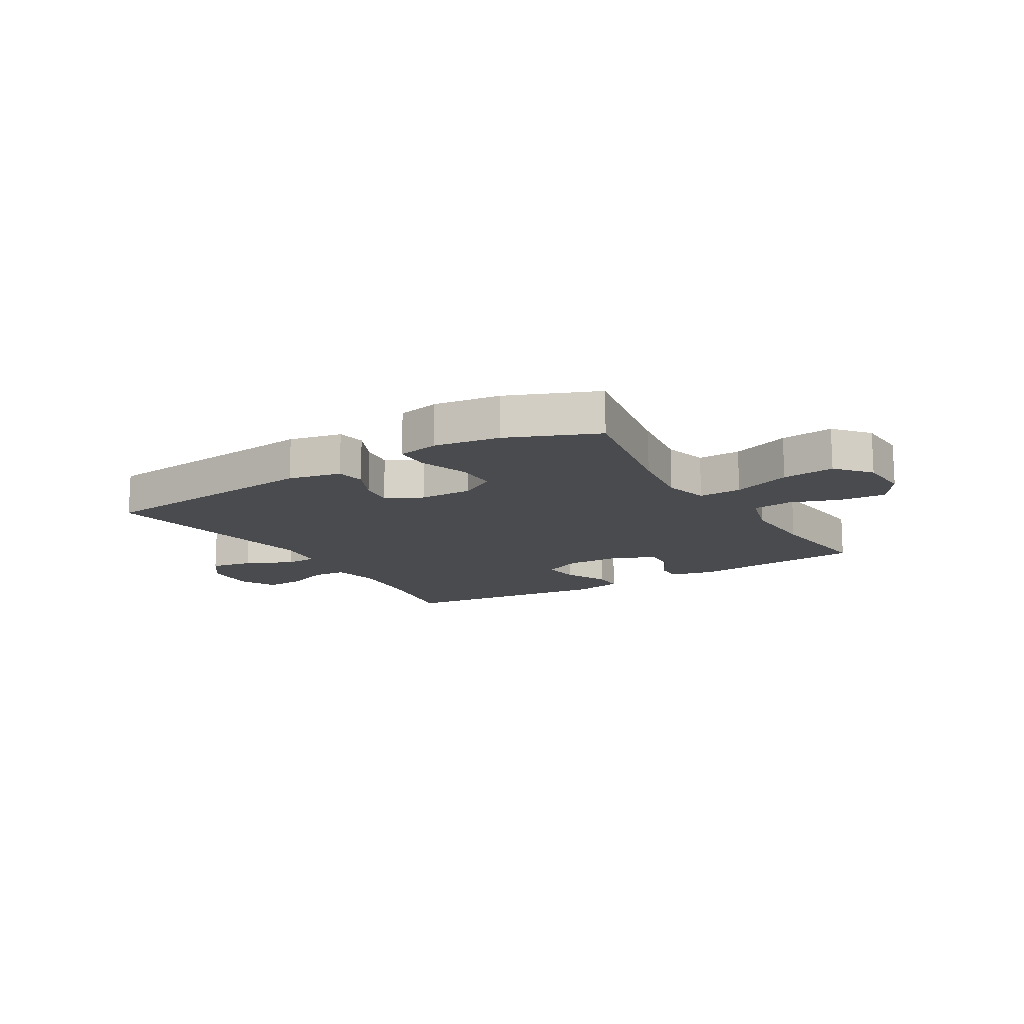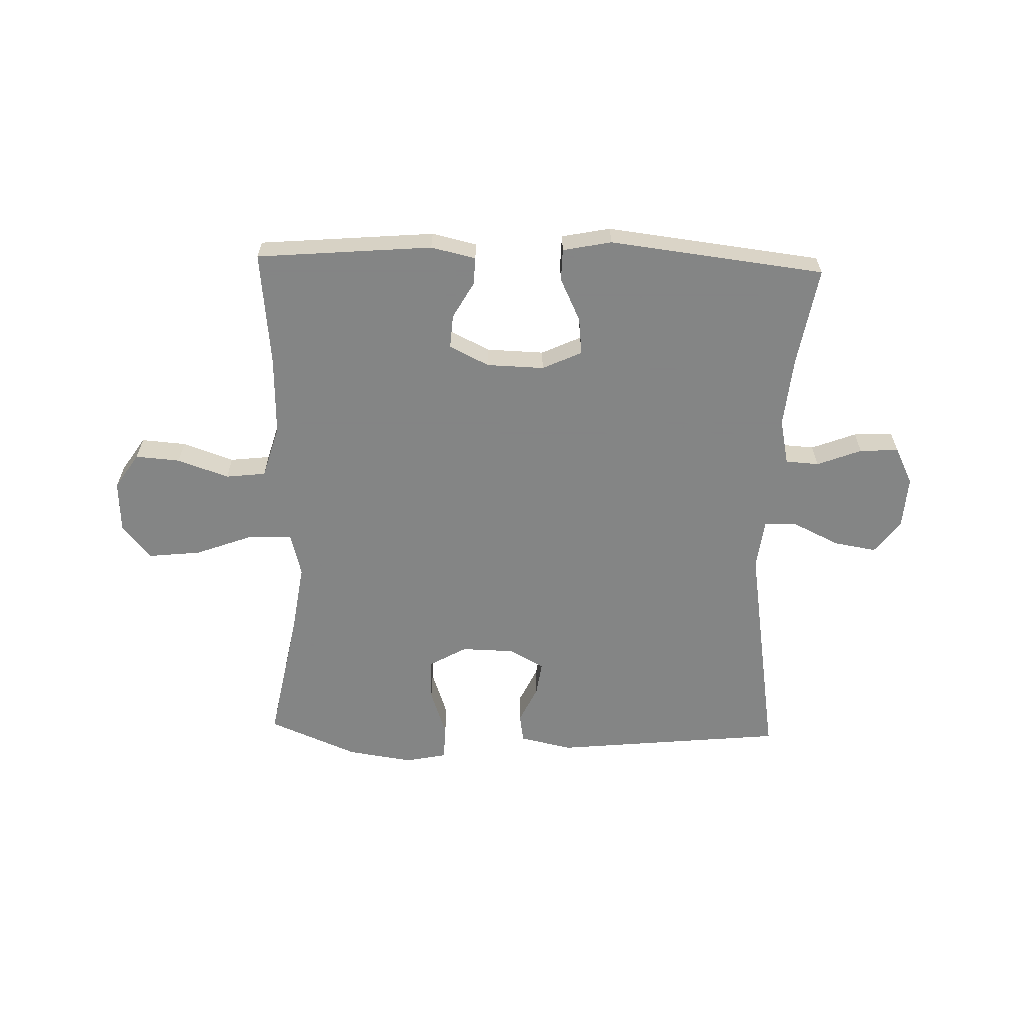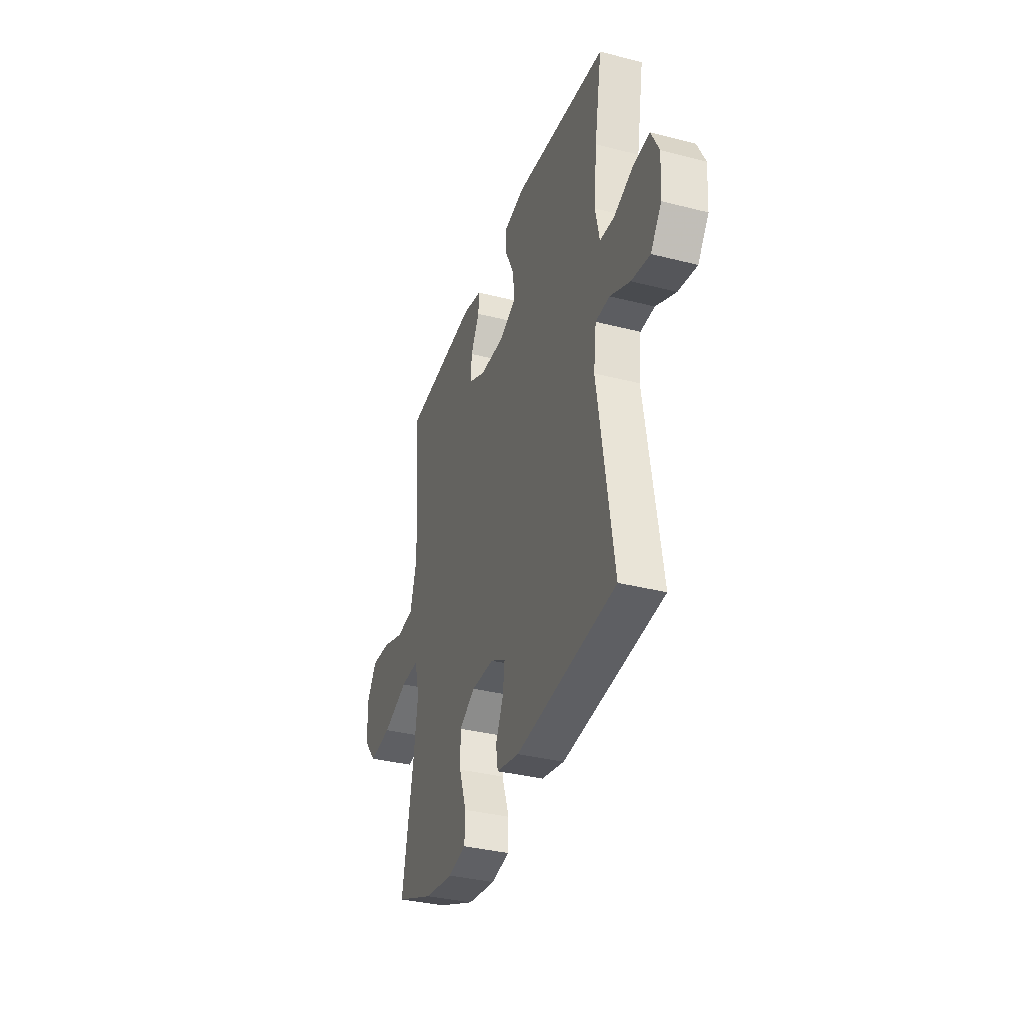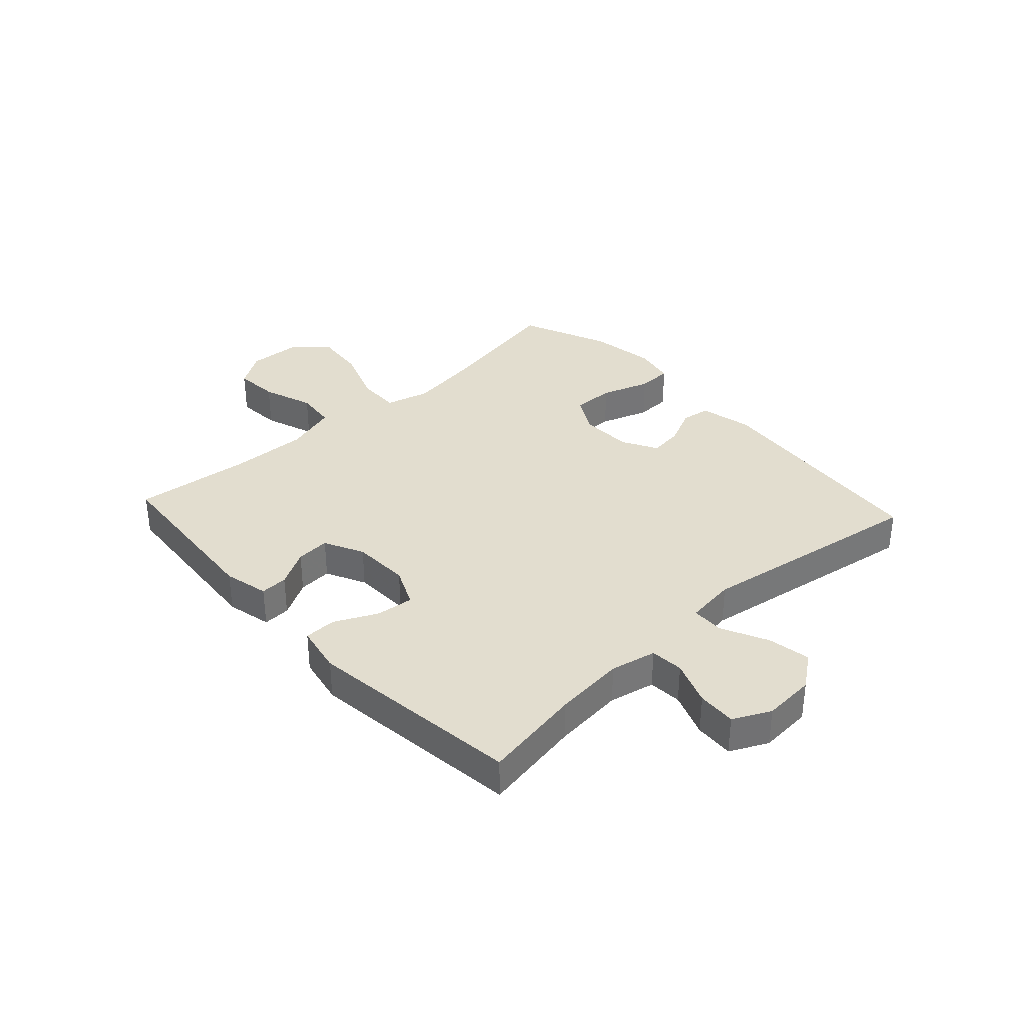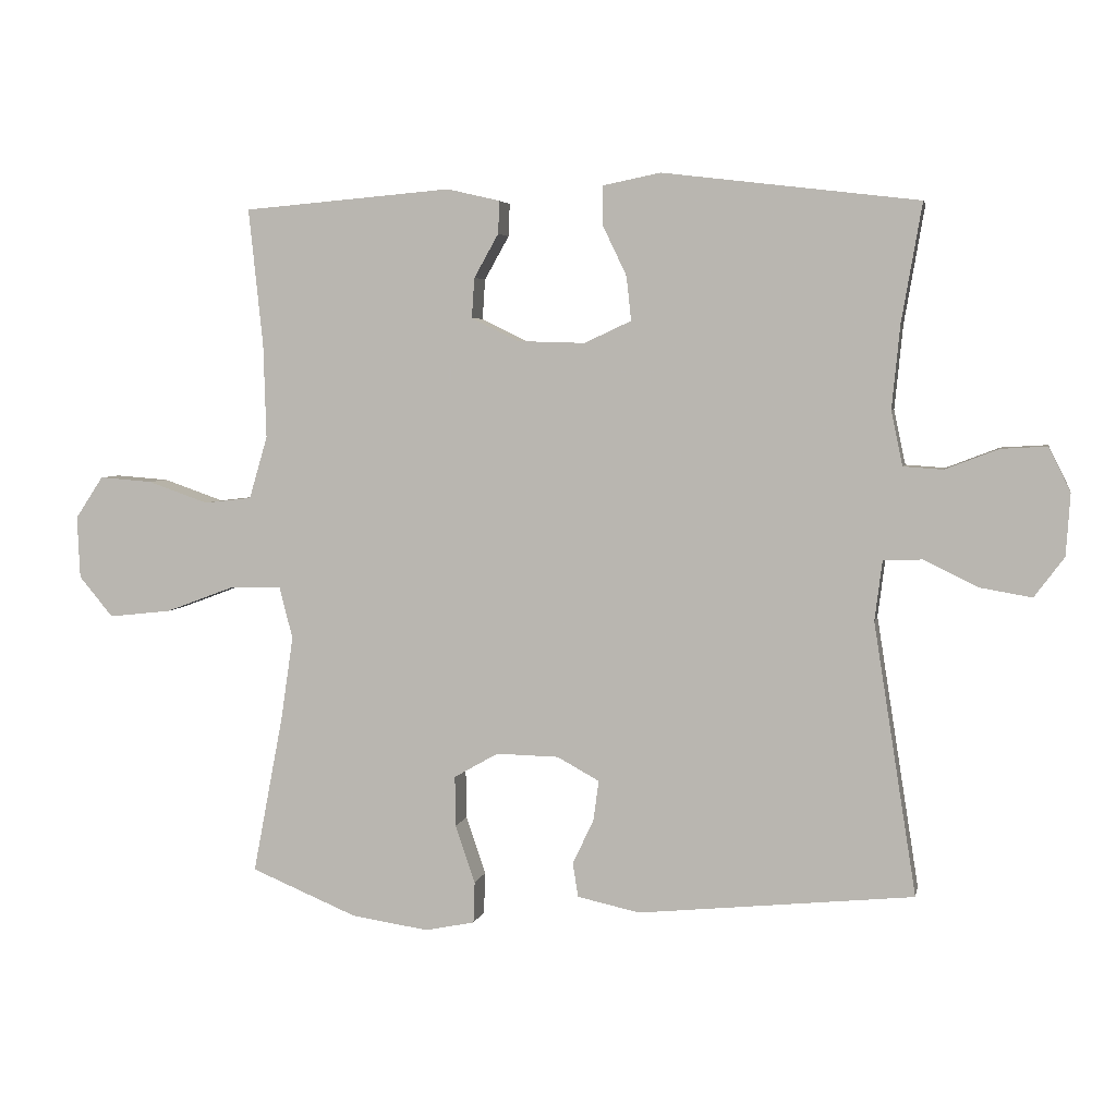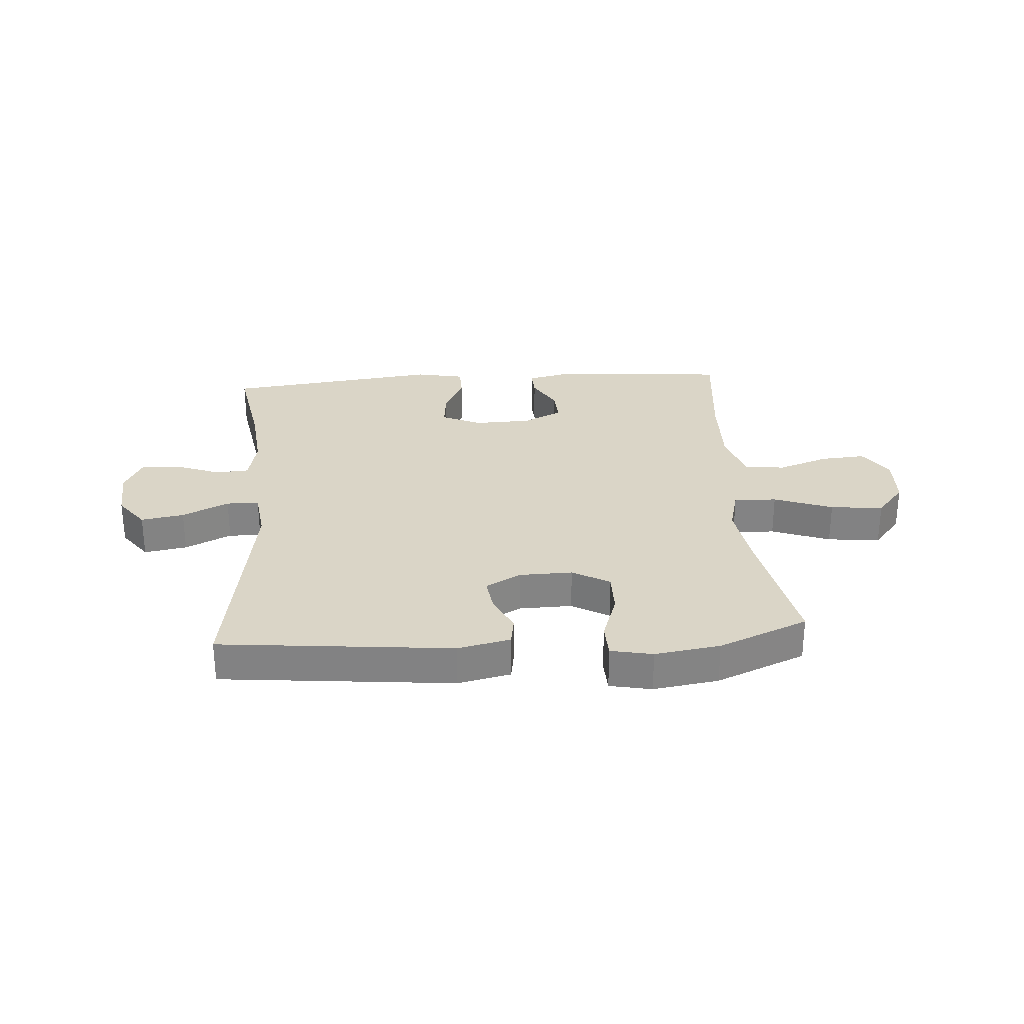
<metadata>
{"format":"obj","ext":"obj","renderer":"f3d","projection":"perspective","resolution":1024,"background":"white","views":[{"elev":-14.0,"azim":-148.7,"up":"+Y"},{"elev":-61.6,"azim":-1.7,"up":"+Y"},{"elev":-35.4,"azim":71.3,"up":"+Z"},{"elev":34.8,"azim":47.4,"up":"+Y"},{"elev":4.4,"azim":11.3,"up":"+Z"},{"elev":29.0,"azim":175.9,"up":"+Y"}]}
</metadata>
<code>
v 0.5 0.07 0.5
v 0.47 0.07 0.326
v 0.458 0.07 0.203
v 0.475 0.07 0.123
v 0.533 0.07 0.119
v 0.611 0.07 0.149
v 0.679 0.07 0.153
v 0.711 0.07 0.088
v 0.705 0.07 -0.003
v 0.661 0.07 -0.062
v 0.586 0.07 -0.049
v 0.505 0.07 -0.01
v 0.448 0.07 -0.012
v 0.437 0.07 -0.1
v 0.5 0.07 -0.5
v 0.095 0.07 -0.541
v 0.003 0.07 -0.521
v -0.005 0.07 -0.471
v 0.026 0.07 -0.405
v 0.034 0.07 -0.346
v -0.028 0.07 -0.312
v -0.12 0.07 -0.31
v -0.185 0.07 -0.347
v -0.184 0.07 -0.421
v -0.155 0.07 -0.506
v -0.157 0.07 -0.567
v -0.23 0.07 -0.582
v -0.344 0.07 -0.565
v -0.5 0.07 -0.5
v -0.455 0.07 -0.265
v -0.437 0.07 -0.143
v -0.457 0.07 -0.066
v -0.532 0.07 -0.068
v -0.634 0.07 -0.106
v -0.726 0.07 -0.116
v -0.776 0.07 -0.056
v -0.78 0.07 0.035
v -0.739 0.07 0.097
v -0.661 0.07 0.091
v -0.572 0.07 0.06
v -0.502 0.07 0.068
v -0.475 0.07 0.16
v -0.479 0.07 0.298
v -0.5 0.07 0.5
v -0.193 0.07 0.526
v -0.115 0.07 0.508
v -0.117 0.07 0.46
v -0.153 0.07 0.396
v -0.157 0.07 0.337
v -0.088 0.07 0.303
v 0.012 0.07 0.3
v 0.081 0.07 0.332
v 0.074 0.07 0.397
v 0.038 0.07 0.472
v 0.039 0.07 0.528
v 0.124 0.07 0.545
v 0.5 0 0.5
v 0.47 0 0.326
v 0.458 0 0.203
v 0.475 0 0.123
v 0.533 0 0.119
v 0.611 0 0.149
v 0.679 0 0.153
v 0.711 0 0.088
v 0.705 0 -0.003
v 0.661 0 -0.062
v 0.586 0 -0.049
v 0.505 0 -0.01
v 0.448 0 -0.012
v 0.437 0 -0.1
v 0.5 0 -0.5
v 0.095 0 -0.541
v 0.003 0 -0.521
v -0.005 0 -0.471
v 0.026 0 -0.405
v 0.034 0 -0.346
v -0.028 0 -0.312
v -0.12 0 -0.31
v -0.185 0 -0.347
v -0.184 0 -0.421
v -0.155 0 -0.506
v -0.157 0 -0.567
v -0.23 0 -0.582
v -0.344 0 -0.565
v -0.5 0 -0.5
v -0.455 0 -0.265
v -0.437 0 -0.143
v -0.457 0 -0.066
v -0.532 0 -0.068
v -0.634 0 -0.106
v -0.726 0 -0.116
v -0.776 0 -0.056
v -0.78 0 0.035
v -0.739 0 0.097
v -0.661 0 0.091
v -0.572 0 0.06
v -0.502 0 0.068
v -0.475 0 0.16
v -0.479 0 0.298
v -0.5 0 0.5
v -0.193 0 0.526
v -0.115 0 0.508
v -0.117 0 0.46
v -0.153 0 0.396
v -0.157 0 0.337
v -0.088 0 0.303
v 0.012 0 0.3
v 0.081 0 0.332
v 0.074 0 0.397
v 0.038 0 0.472
v 0.039 0 0.528
v 0.124 0 0.545
f 56 1 2
f 55 56 2
f 54 55 2
f 53 54 2
f 52 53 2 3
f 51 52 3 4
f 50 51 4
f 46 47 48
f 45 46 48
f 44 45 48
f 43 44 48
f 42 43 48 49
f 41 42 49 50
f 38 39 40
f 37 38 40
f 36 37 40
f 35 36 40
f 34 35 40
f 33 34 40
f 32 33 40 41
f 28 29 30
f 27 28 30
f 26 27 30
f 25 26 30
f 24 25 30
f 23 24 30 31
f 22 23 31 32
f 17 18 19
f 16 17 19
f 15 16 19
f 14 15 19
f 13 14 19 20
f 10 11 12
f 9 10 12
f 8 9 12
f 7 8 12
f 6 7 12
f 5 6 12
f 4 5 12 13
f 50 4 13
f 41 50 13
f 32 41 13
f 22 32 13
f 21 22 13
f 13 20 21
f 58 57 112
f 58 112 111
f 58 111 110
f 58 110 109
f 59 58 109 108
f 60 59 108 107
f 60 107 106
f 104 103 102
f 104 102 101
f 104 101 100
f 104 100 99
f 105 104 99 98
f 106 105 98 97
f 96 95 94
f 96 94 93
f 96 93 92
f 96 92 91
f 96 91 90
f 96 90 89
f 97 96 89 88
f 86 85 84
f 86 84 83
f 86 83 82
f 86 82 81
f 86 81 80
f 87 86 80 79
f 88 87 79 78
f 75 74 73
f 75 73 72
f 75 72 71
f 75 71 70
f 76 75 70 69
f 68 67 66
f 68 66 65
f 68 65 64
f 68 64 63
f 68 63 62
f 68 62 61
f 69 68 61 60
f 69 60 106
f 69 106 97
f 69 97 88
f 69 88 78
f 69 78 77
f 77 76 69
f 1 57 58 2
f 2 58 59 3
f 3 59 60 4
f 4 60 61 5
f 5 61 62 6
f 6 62 63 7
f 7 63 64 8
f 8 64 65 9
f 9 65 66 10
f 10 66 67 11
f 11 67 68 12
f 12 68 69 13
f 13 69 70 14
f 14 70 71 15
f 15 71 72 16
f 16 72 73 17
f 17 73 74 18
f 18 74 75 19
f 19 75 76 20
f 20 76 77 21
f 21 77 78 22
f 22 78 79 23
f 23 79 80 24
f 24 80 81 25
f 25 81 82 26
f 26 82 83 27
f 27 83 84 28
f 28 84 85 29
f 29 85 86 30
f 30 86 87 31
f 31 87 88 32
f 32 88 89 33
f 33 89 90 34
f 34 90 91 35
f 35 91 92 36
f 36 92 93 37
f 37 93 94 38
f 38 94 95 39
f 39 95 96 40
f 40 96 97 41
f 41 97 98 42
f 42 98 99 43
f 43 99 100 44
f 44 100 101 45
f 45 101 102 46
f 46 102 103 47
f 47 103 104 48
f 48 104 105 49
f 49 105 106 50
f 50 106 107 51
f 51 107 108 52
f 52 108 109 53
f 53 109 110 54
f 54 110 111 55
f 55 111 112 56
f 56 112 57 1

</code>
